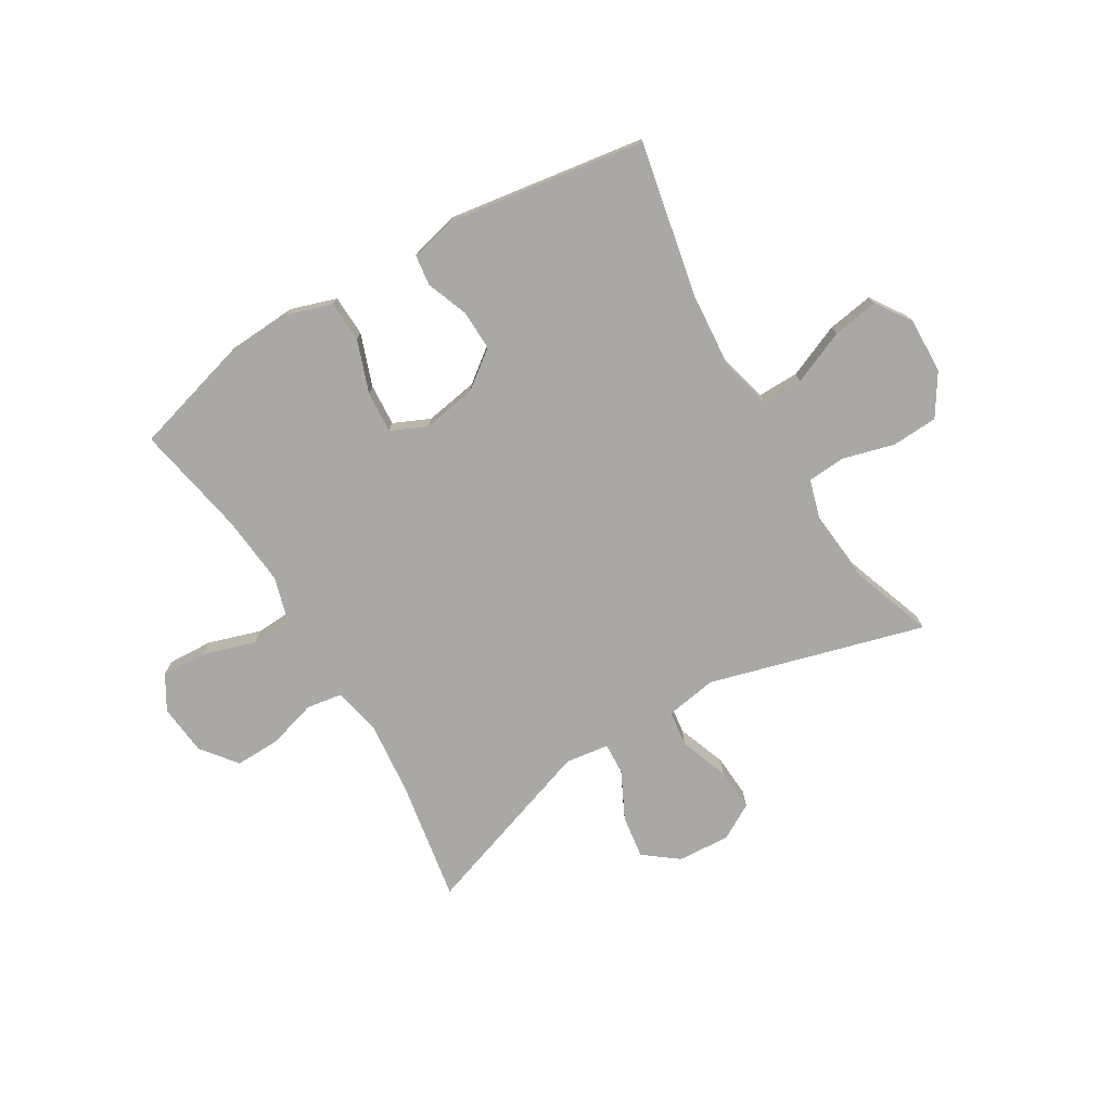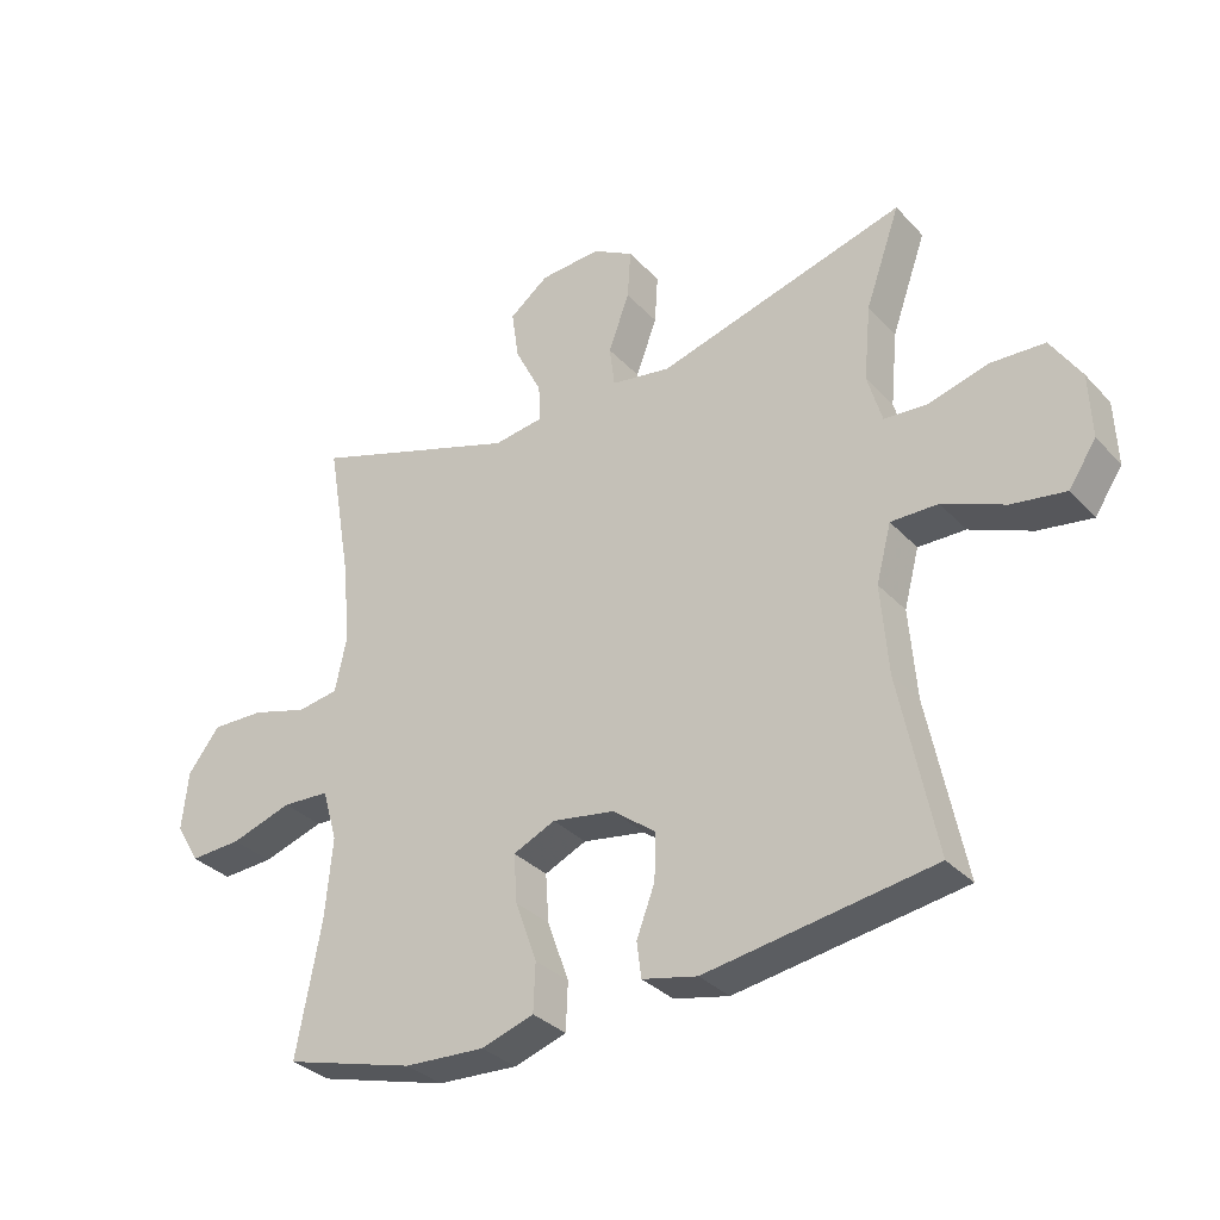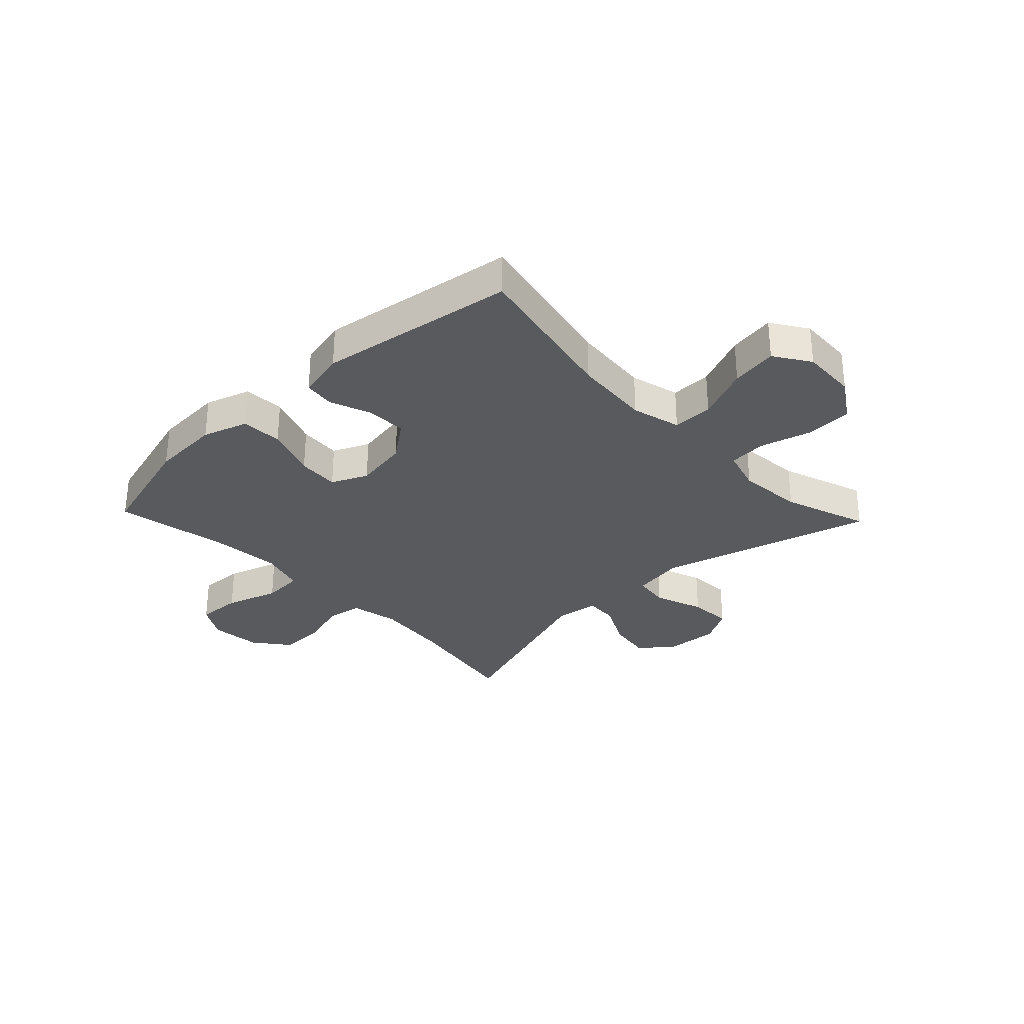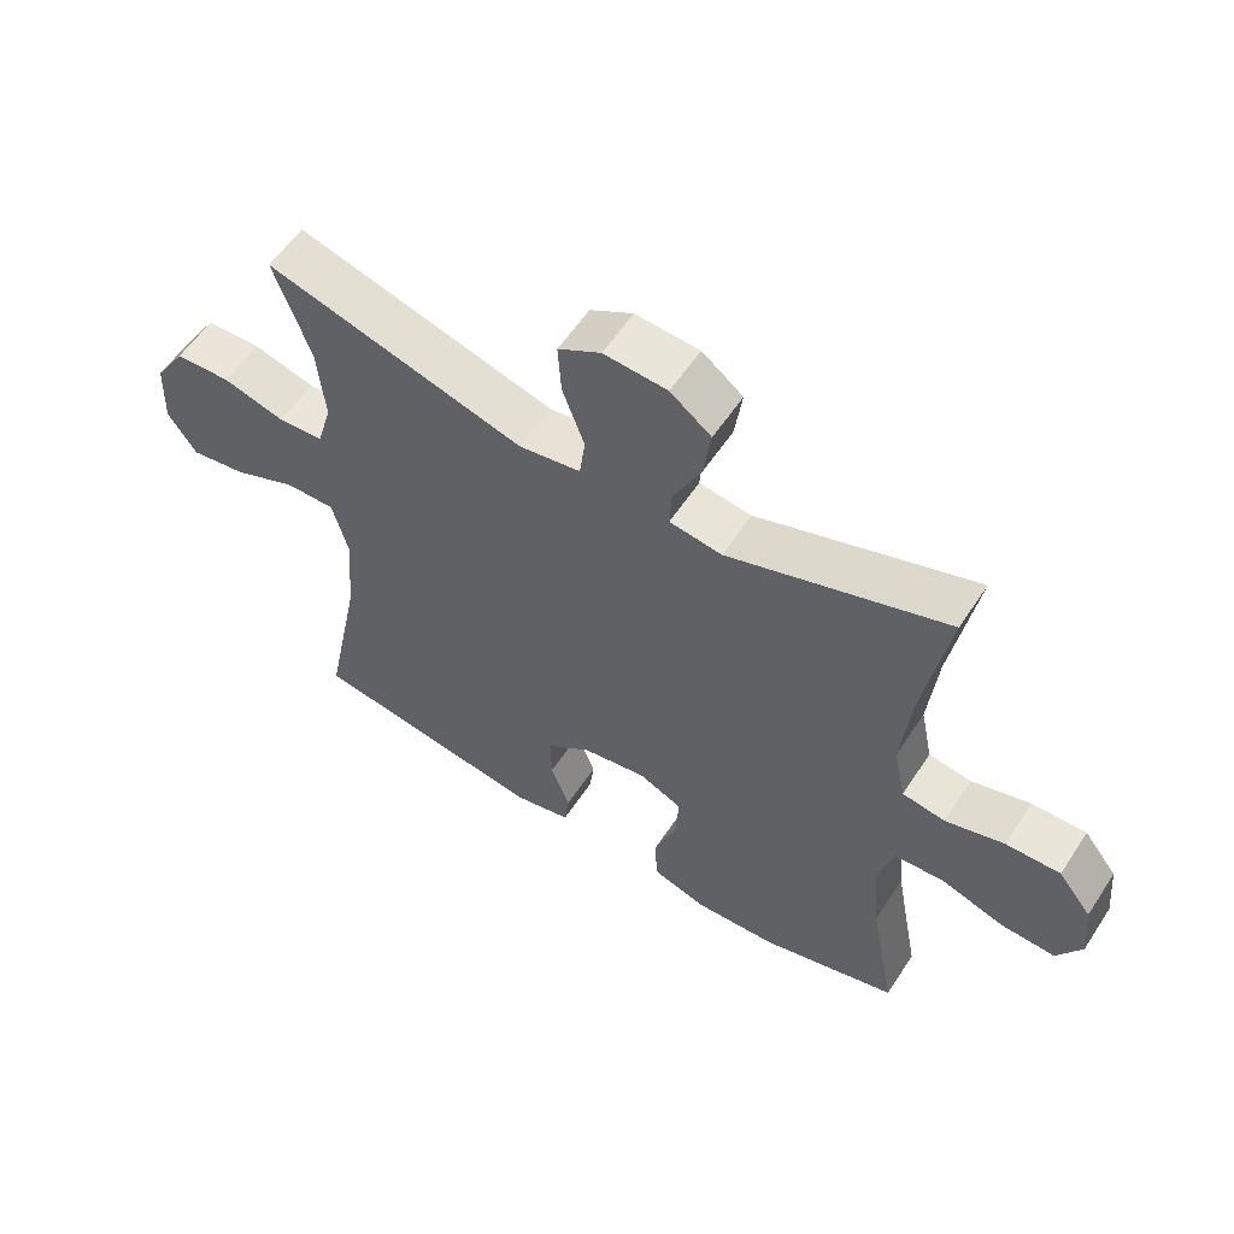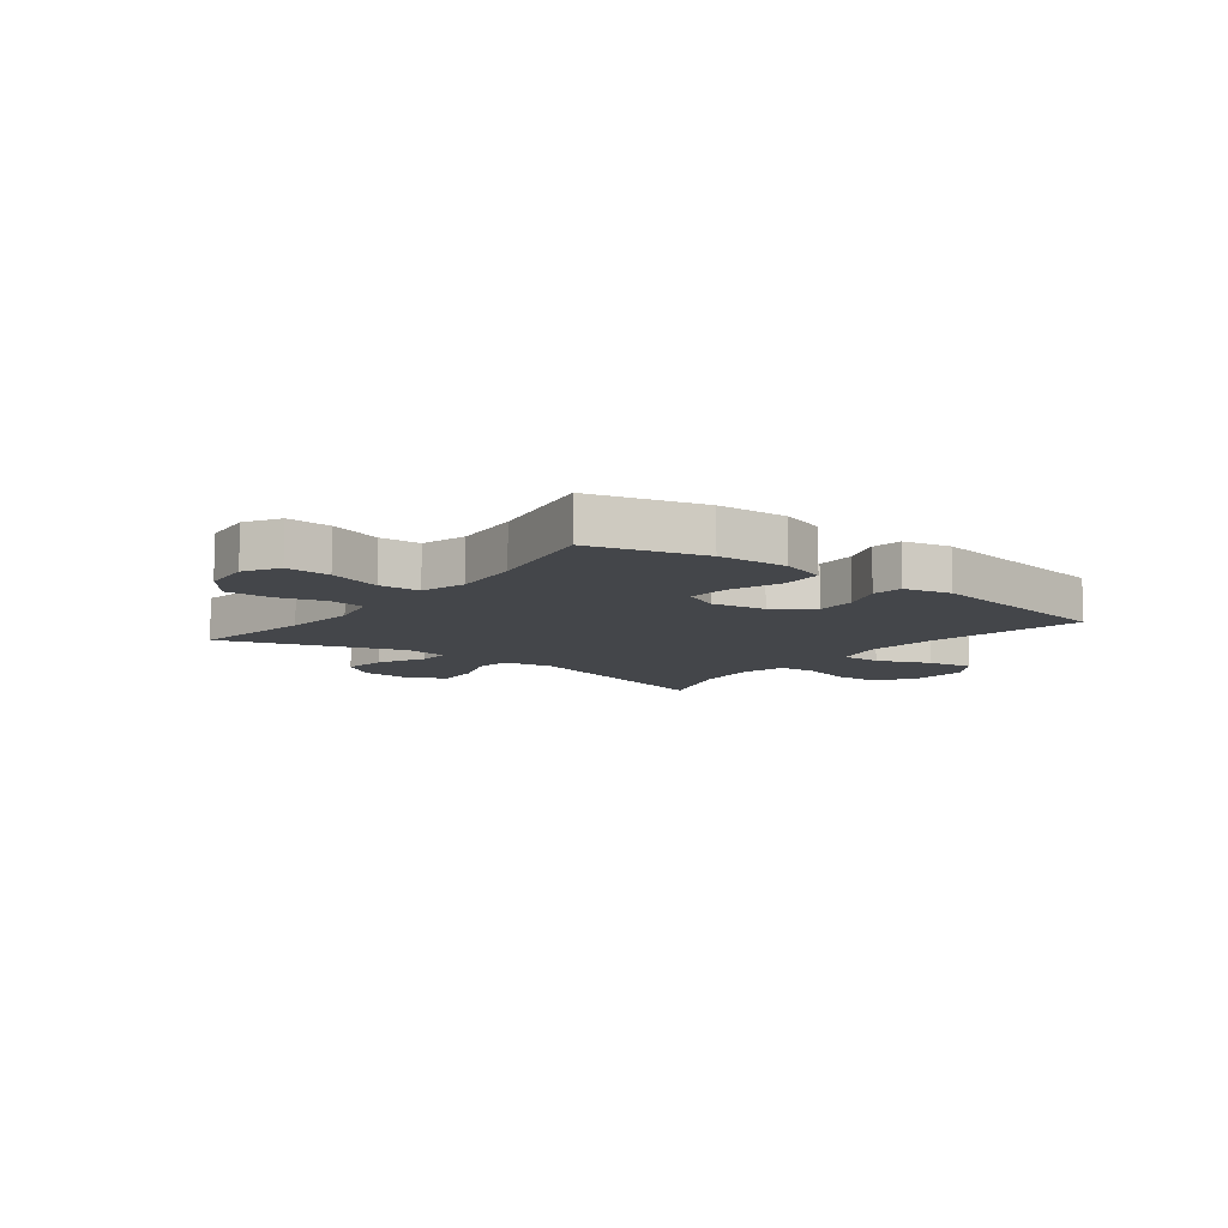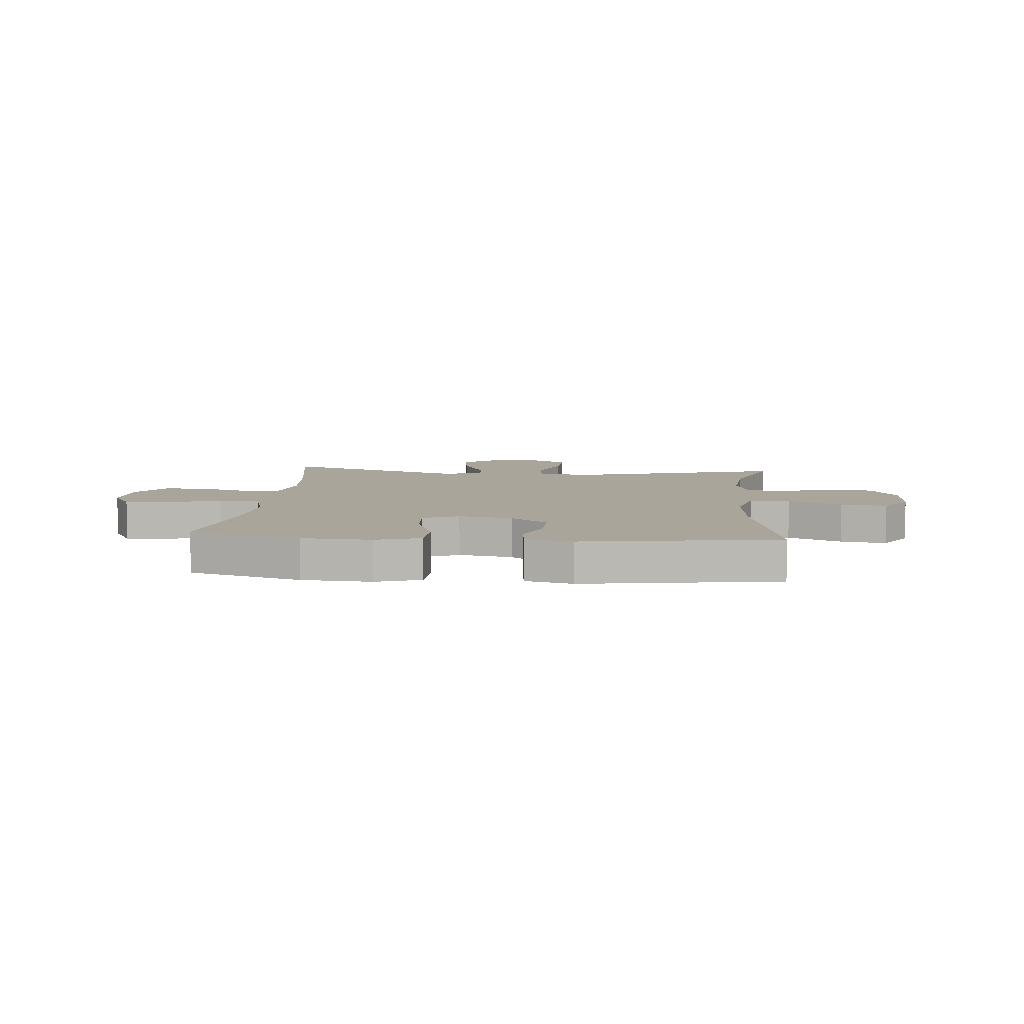
<metadata>
{"format":"obj","ext":"obj","renderer":"f3d","projection":"perspective","resolution":1024,"background":"white","views":[{"elev":-75.2,"azim":-149.1,"up":"+Y"},{"elev":-32.9,"azim":-144.6,"up":"+Z"},{"elev":-31.0,"azim":-136.5,"up":"+Y"},{"elev":57.4,"azim":33.0,"up":"+Z"},{"elev":-9.7,"azim":142.3,"up":"+Y"},{"elev":7.7,"azim":-174.9,"up":"+Y"}]}
</metadata>
<code>
v 0.5 0.07 0.5
v 0.463 0.07 0.285
v 0.45 0.07 0.156
v 0.468 0.07 0.07
v 0.531 0.07 0.06
v 0.617 0.07 0.085
v 0.697 0.07 0.087
v 0.746 0.07 0.024
v 0.755 0.07 -0.066
v 0.719 0.07 -0.127
v 0.64 0.07 -0.123
v 0.546 0.07 -0.093
v 0.474 0.07 -0.097
v 0.451 0.07 -0.176
v 0.462 0.07 -0.298
v 0.5 0.07 -0.5
v 0.301 0.07 -0.556
v 0.178 0.07 -0.563
v 0.098 0.07 -0.537
v 0.095 0.07 -0.464
v 0.128 0.07 -0.372
v 0.133 0.07 -0.298
v 0.069 0.07 -0.269
v -0.026 0.07 -0.285
v -0.092 0.07 -0.335
v -0.09 0.07 -0.406
v -0.062 0.07 -0.48
v -0.069 0.07 -0.534
v -0.153 0.07 -0.553
v -0.5 0.07 -0.5
v -0.445 0.07 -0.228
v -0.434 0.07 -0.091
v -0.457 0.07 -0.004
v -0.529 0.07 -0.005
v -0.624 0.07 -0.045
v -0.706 0.07 -0.058
v -0.748 0.07 0.005
v -0.744 0.07 0.103
v -0.698 0.07 0.175
v -0.616 0.07 0.179
v -0.525 0.07 0.154
v -0.458 0.07 0.159
v -0.436 0.07 0.235
v -0.447 0.07 0.35
v -0.5 0.07 0.5
v -0.12 0.07 0.394
v -0.029 0.07 0.409
v -0.021 0.07 0.472
v -0.053 0.07 0.559
v -0.058 0.07 0.635
v 0.005 0.07 0.671
v 0.098 0.07 0.665
v 0.158 0.07 0.619
v 0.147 0.07 0.542
v 0.106 0.07 0.46
v 0.103 0.07 0.403
v 0.18 0.07 0.392
v 0.5 0 0.5
v 0.463 0 0.285
v 0.45 0 0.156
v 0.468 0 0.07
v 0.531 0 0.06
v 0.617 0 0.085
v 0.697 0 0.087
v 0.746 0 0.024
v 0.755 0 -0.066
v 0.719 0 -0.127
v 0.64 0 -0.123
v 0.546 0 -0.093
v 0.474 0 -0.097
v 0.451 0 -0.176
v 0.462 0 -0.298
v 0.5 0 -0.5
v 0.301 0 -0.556
v 0.178 0 -0.563
v 0.098 0 -0.537
v 0.095 0 -0.464
v 0.128 0 -0.372
v 0.133 0 -0.298
v 0.069 0 -0.269
v -0.026 0 -0.285
v -0.092 0 -0.335
v -0.09 0 -0.406
v -0.062 0 -0.48
v -0.069 0 -0.534
v -0.153 0 -0.553
v -0.5 0 -0.5
v -0.445 0 -0.228
v -0.434 0 -0.091
v -0.457 0 -0.004
v -0.529 0 -0.005
v -0.624 0 -0.045
v -0.706 0 -0.058
v -0.748 0 0.005
v -0.744 0 0.103
v -0.698 0 0.175
v -0.616 0 0.179
v -0.525 0 0.154
v -0.458 0 0.159
v -0.436 0 0.235
v -0.447 0 0.35
v -0.5 0 0.5
v -0.12 0 0.394
v -0.029 0 0.409
v -0.021 0 0.472
v -0.053 0 0.559
v -0.058 0 0.635
v 0.005 0 0.671
v 0.098 0 0.665
v 0.158 0 0.619
v 0.147 0 0.542
v 0.106 0 0.46
v 0.103 0 0.403
v 0.18 0 0.392
f 53 54 55
f 52 53 55
f 51 52 55
f 50 51 55
f 49 50 55
f 48 49 55
f 47 48 55 56
f 46 47 56 57
f 44 45 46
f 43 44 46 57
f 39 40 41
f 38 39 41
f 37 38 41
f 36 37 41
f 35 36 41
f 34 35 41
f 33 34 41 42
f 42 43 57
f 33 42 57
f 32 33 57
f 29 30 31
f 28 29 31
f 27 28 31
f 26 27 31
f 25 26 31 32
f 19 20 21
f 18 19 21
f 17 18 21
f 16 17 21
f 15 16 21
f 14 15 21 22
f 13 14 22 23
f 10 11 12
f 9 10 12
f 8 9 12
f 7 8 12
f 6 7 12
f 5 6 12
f 4 5 12 13
f 13 23 24
f 4 13 24
f 3 4 24
f 57 1 2
f 25 32 57
f 24 25 57
f 3 24 57
f 2 3 57
f 112 111 110
f 112 110 109
f 112 109 108
f 112 108 107
f 112 107 106
f 112 106 105
f 113 112 105 104
f 114 113 104 103
f 103 102 101
f 114 103 101 100
f 98 97 96
f 98 96 95
f 98 95 94
f 98 94 93
f 98 93 92
f 98 92 91
f 99 98 91 90
f 114 100 99
f 114 99 90
f 114 90 89
f 88 87 86
f 88 86 85
f 88 85 84
f 88 84 83
f 89 88 83 82
f 78 77 76
f 78 76 75
f 78 75 74
f 78 74 73
f 78 73 72
f 79 78 72 71
f 80 79 71 70
f 69 68 67
f 69 67 66
f 69 66 65
f 69 65 64
f 69 64 63
f 69 63 62
f 70 69 62 61
f 81 80 70
f 81 70 61
f 81 61 60
f 59 58 114
f 114 89 82
f 114 82 81
f 114 81 60
f 114 60 59
f 1 58 59 2
f 2 59 60 3
f 3 60 61 4
f 4 61 62 5
f 5 62 63 6
f 6 63 64 7
f 7 64 65 8
f 8 65 66 9
f 9 66 67 10
f 10 67 68 11
f 11 68 69 12
f 12 69 70 13
f 13 70 71 14
f 14 71 72 15
f 15 72 73 16
f 16 73 74 17
f 17 74 75 18
f 18 75 76 19
f 19 76 77 20
f 20 77 78 21
f 21 78 79 22
f 22 79 80 23
f 23 80 81 24
f 24 81 82 25
f 25 82 83 26
f 26 83 84 27
f 27 84 85 28
f 28 85 86 29
f 29 86 87 30
f 30 87 88 31
f 31 88 89 32
f 32 89 90 33
f 33 90 91 34
f 34 91 92 35
f 35 92 93 36
f 36 93 94 37
f 37 94 95 38
f 38 95 96 39
f 39 96 97 40
f 40 97 98 41
f 41 98 99 42
f 42 99 100 43
f 43 100 101 44
f 44 101 102 45
f 45 102 103 46
f 46 103 104 47
f 47 104 105 48
f 48 105 106 49
f 49 106 107 50
f 50 107 108 51
f 51 108 109 52
f 52 109 110 53
f 53 110 111 54
f 54 111 112 55
f 55 112 113 56
f 56 113 114 57
f 57 114 58 1

</code>
